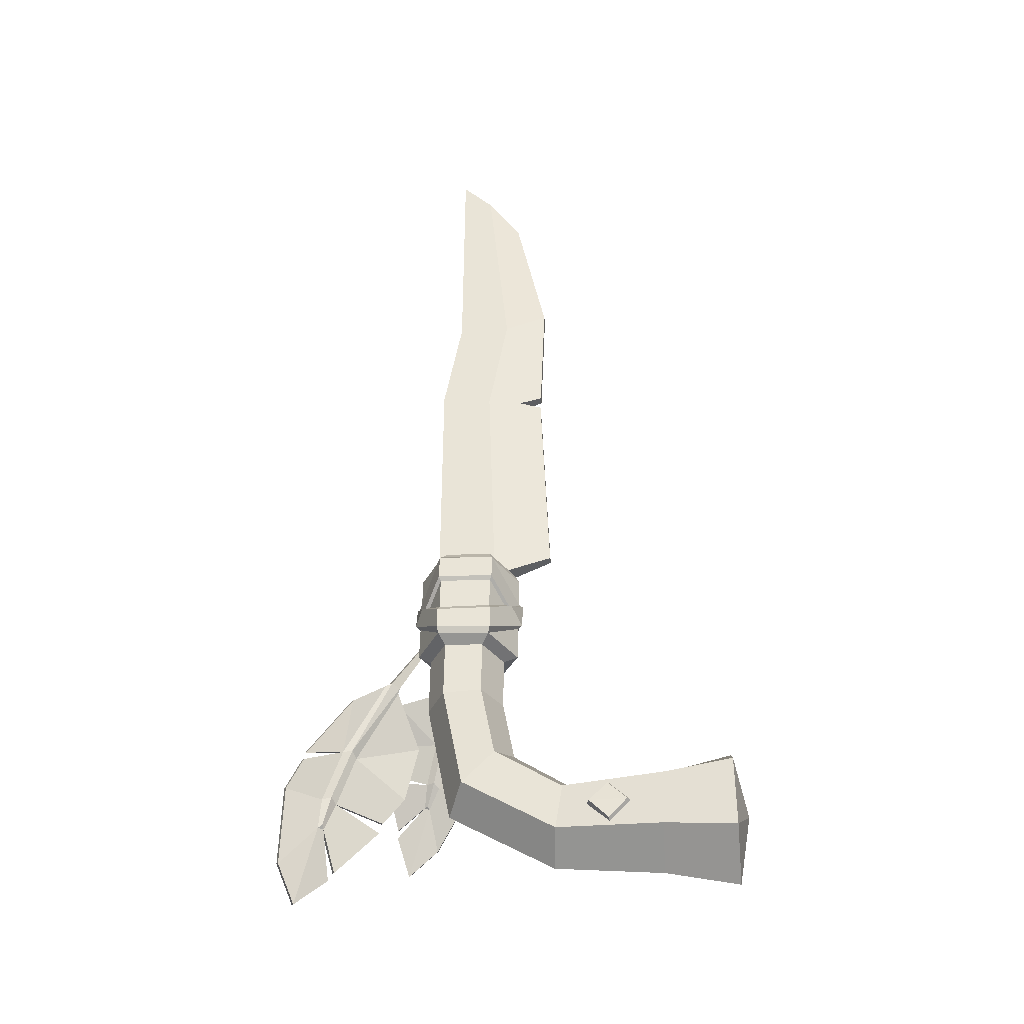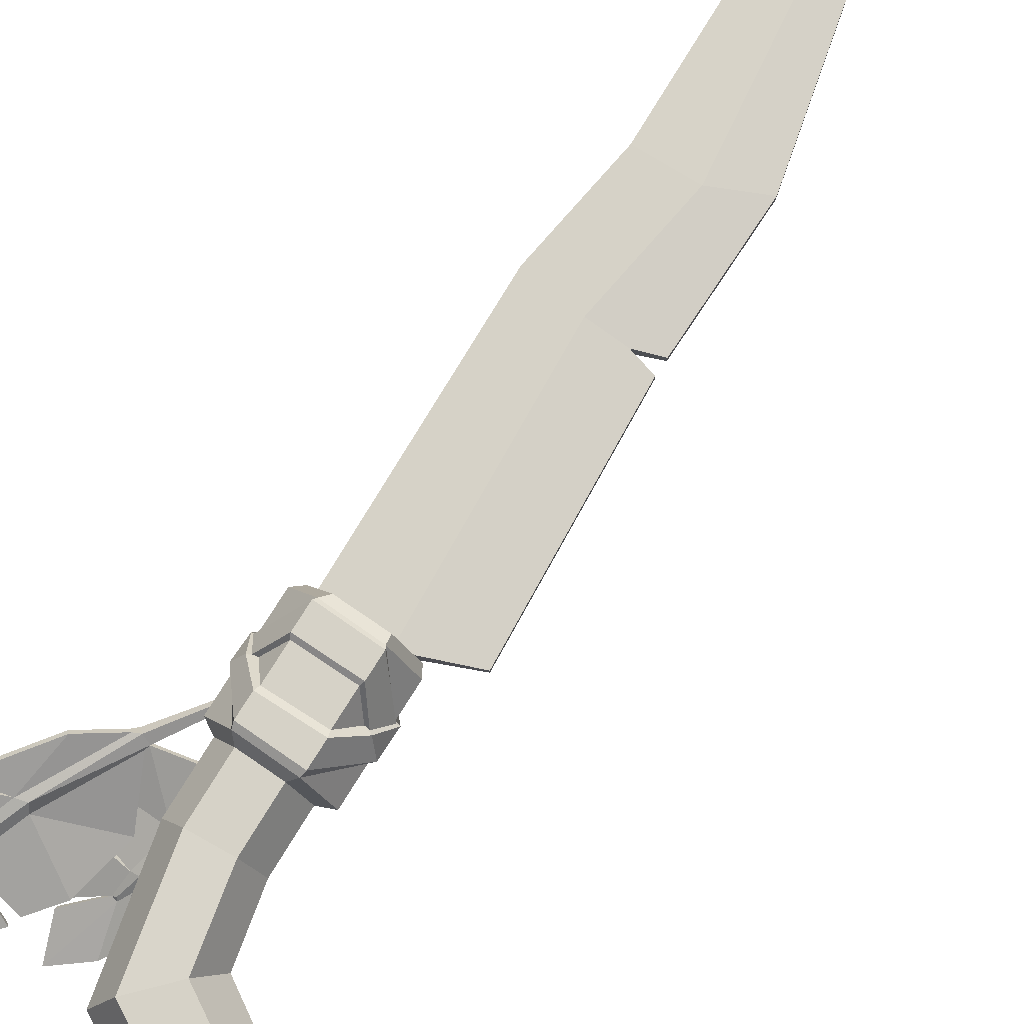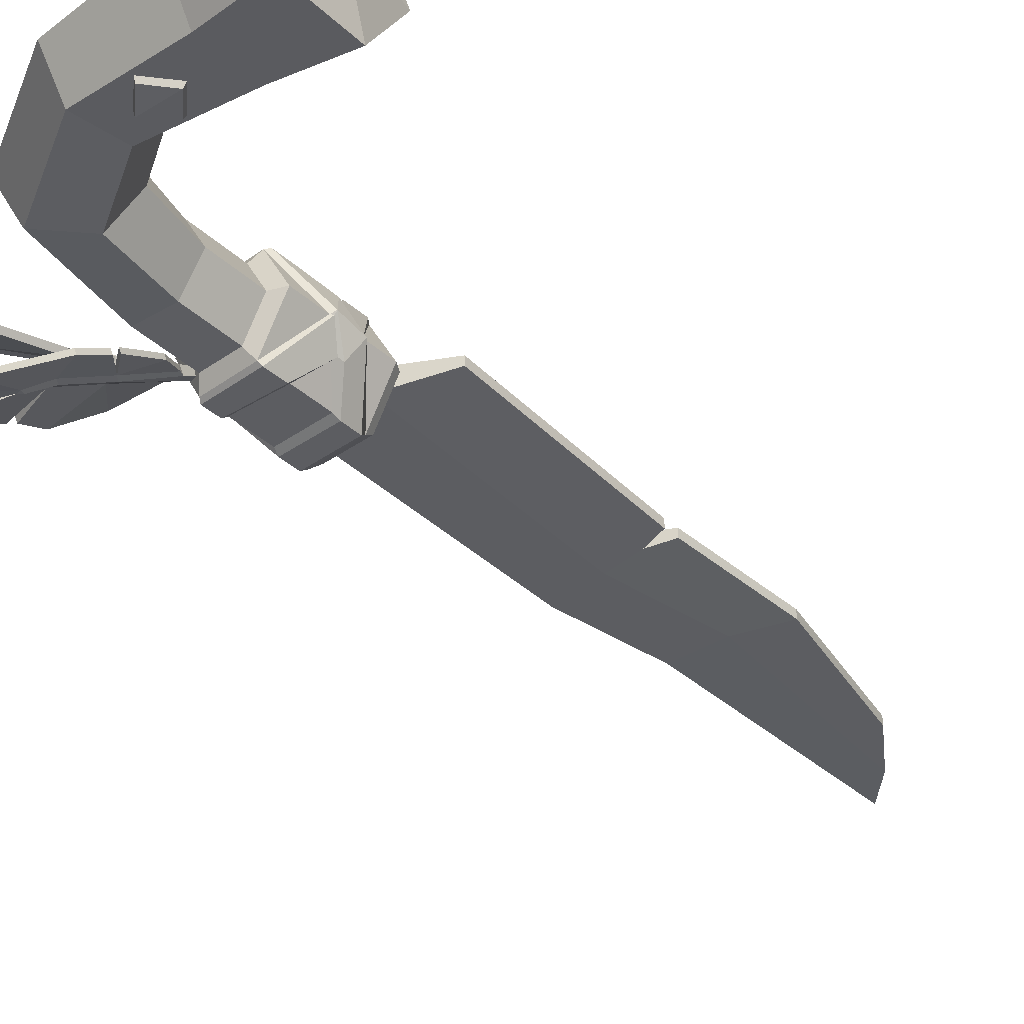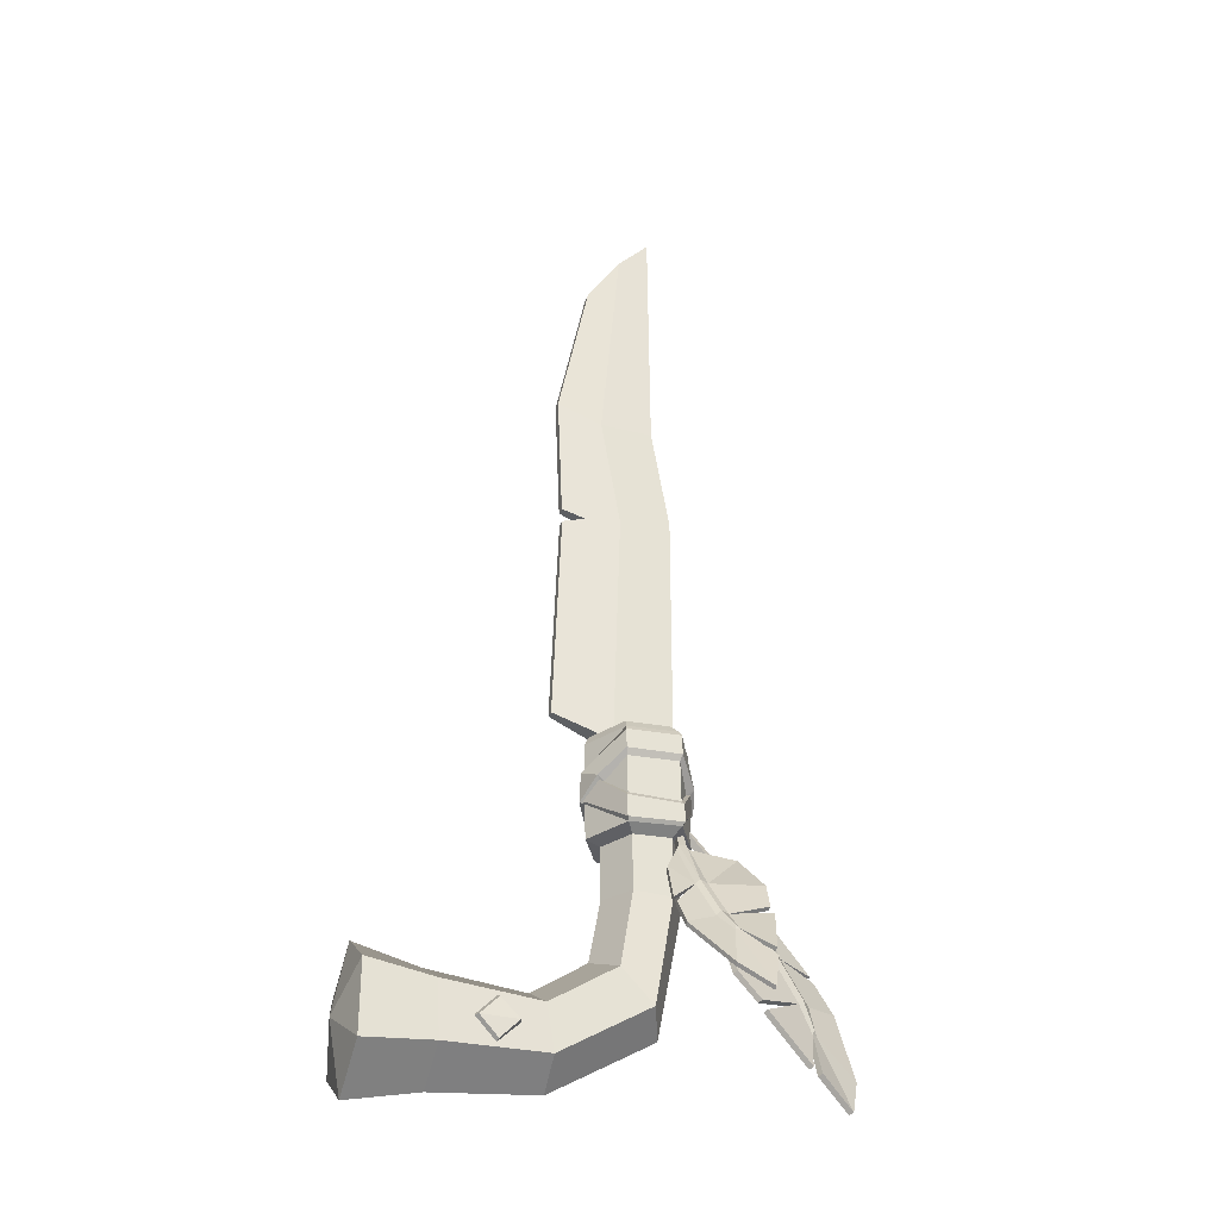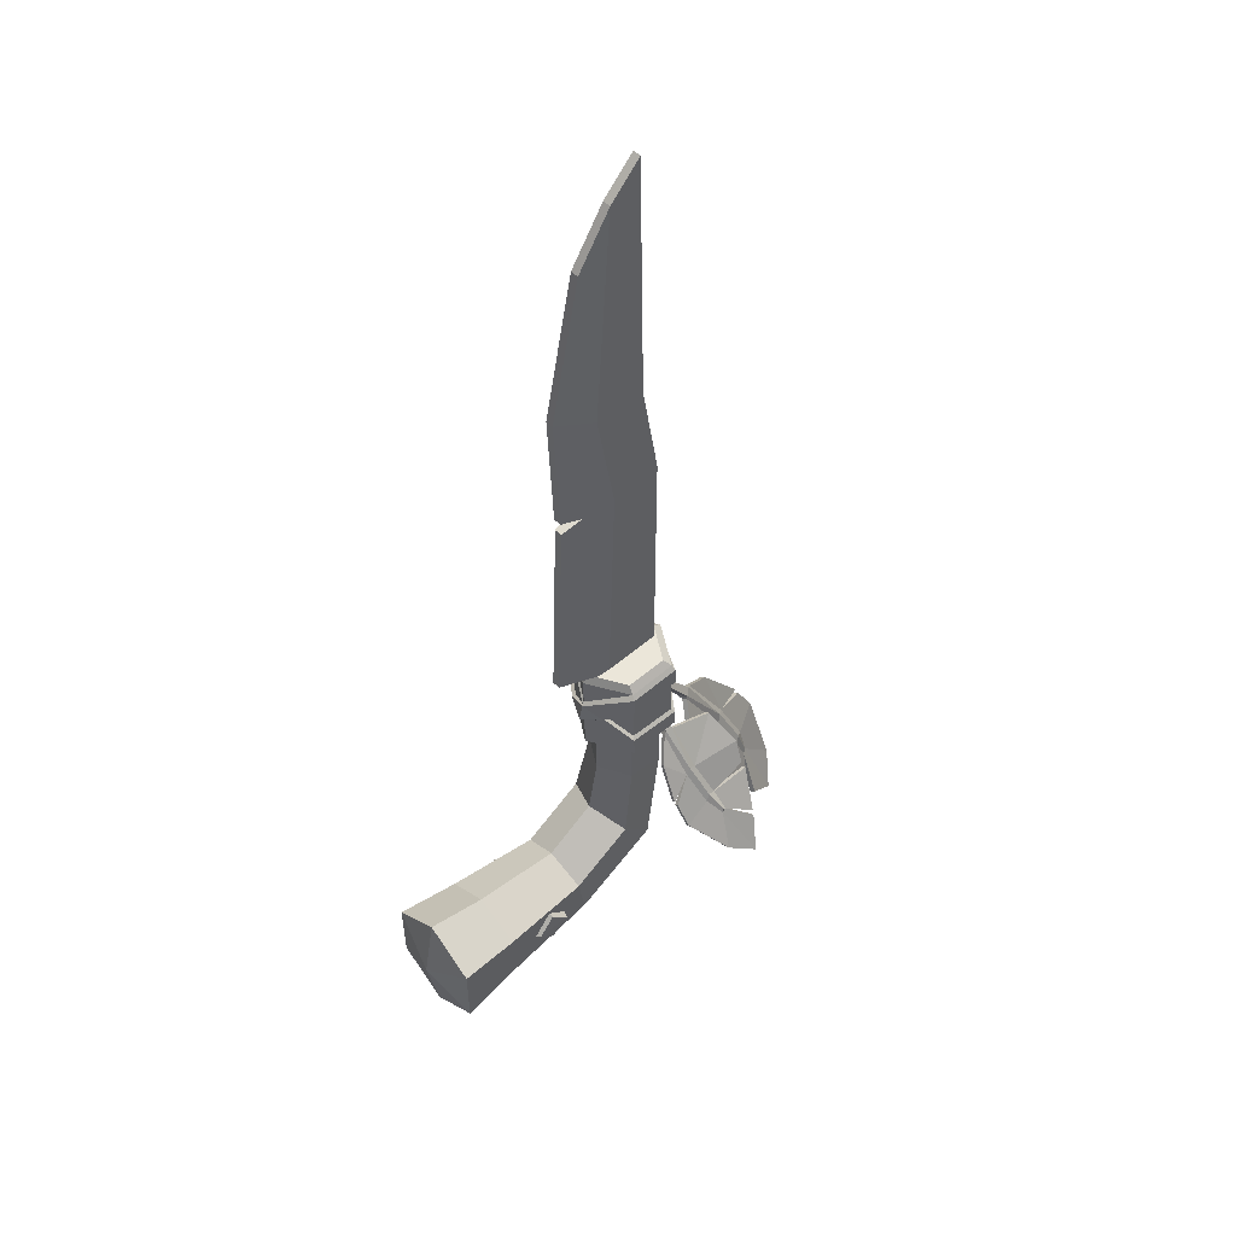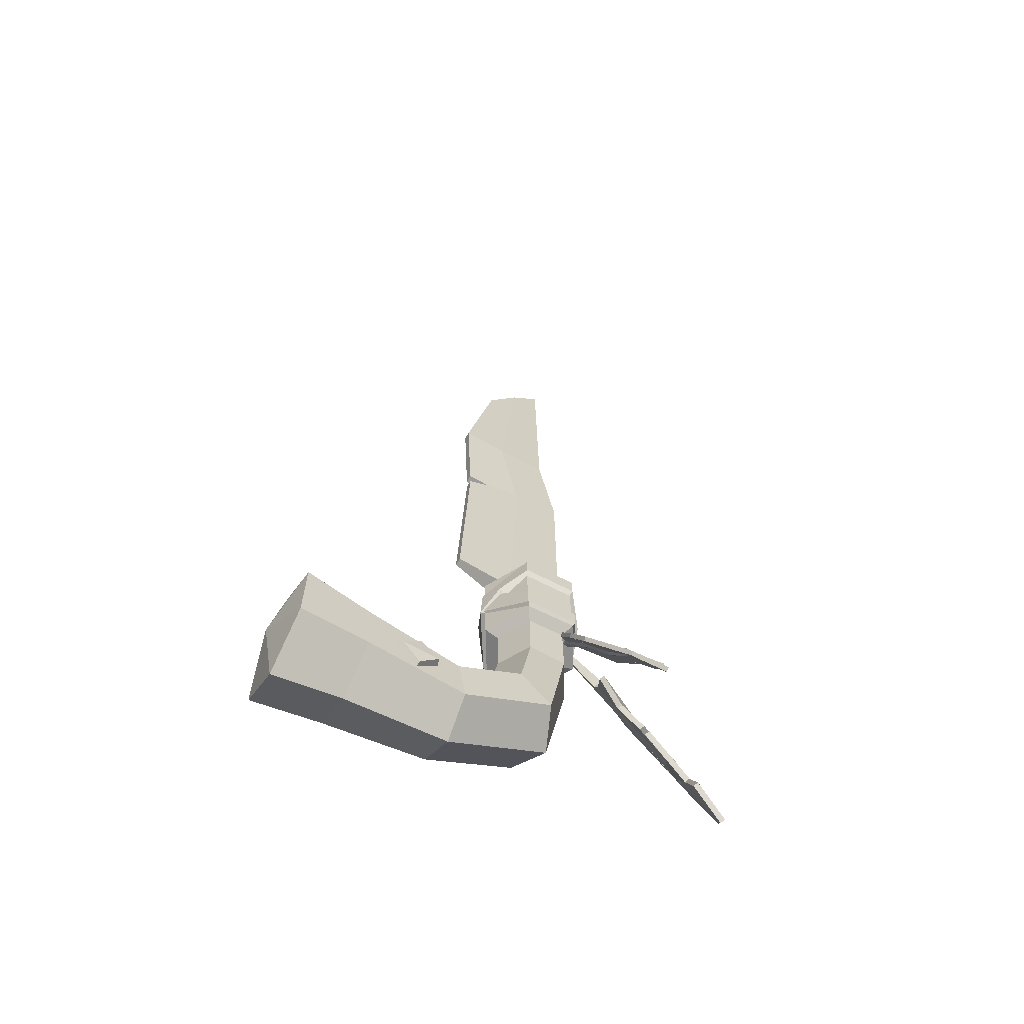
<metadata>
{"format":"obj","ext":"obj","renderer":"f3d","projection":"perspective","resolution":1024,"background":"white","views":[{"elev":-38.8,"azim":5.5,"up":"+Y"},{"elev":78.5,"azim":31.2,"up":"+Z"},{"elev":-36.4,"azim":39.5,"up":"+Z"},{"elev":-32.4,"azim":160.6,"up":"+Y"},{"elev":50.9,"azim":138.2,"up":"+Y"},{"elev":-65.4,"azim":151.2,"up":"+Y"}]}
</metadata>
<code>
v 6.133 -3.984 -2.494
v 7.088 -3.013 -2.569
v 5.176 -3.013 -2.537
v 6.133 -2.043 -2.494
v 5.027 -3.013 -2.087
v 6.223 -1.824 -2.045
v 7.416 -3.013 -2.127
v 6.223 -4.203 -2.045
v 6.133 -3.984 2.494
v 7.088 -3.013 2.569
v 5.176 -3.013 2.537
v 6.133 -2.043 2.494
v 5.027 -3.013 2.087
v 6.223 -1.824 2.045
v 7.416 -3.013 2.127
v 6.223 -4.203 2.045
v 3.299 13.9 0.2204
v 2.865 25.23 0.2204
v -2.884 12.77 0.5462
v -2.884 26.08 0.5462
v -2.884 12.77 -0.5462
v -2.884 26.08 -0.5462
v 3.299 13.9 -0.2204
v 2.865 25.23 -0.2204
v 0.2277 12.77 -0.5462
v 0.2277 12.77 0.5462
v -0.1651 25.68 0.5462
v -0.1651 25.68 -0.5462
v 0.8771 31.63 0.5462
v 0.8771 31.63 -0.5462
v -1.917 31.63 -0.5462
v -1.917 31.63 0.5462
v 3.176 32.7 -0.2204
v 3.176 32.7 0.2204
v -0.2505 43.35 0.2204
v -0.2505 43.35 -0.2204
v -1.917 45.09 -0.2204
v -1.917 45.09 0.2204
v 1.56 40.57 -0.2204
v 1.56 40.57 0.2204
v 1.653 25.57 0.3507
v 2.897 25.98 0.2204
v 2.897 25.98 -0.2204
v 1.653 25.57 -0.3507
v 12.41 -1.167 -2.78
v 12.41 -4.847 -2.78
v 12.41 -6.688 -0
v 12.41 -4.847 2.78
v 12.41 -1.167 2.78
v 12.41 0.6736 0
v 3.863 -1.835 -2.058
v 3.473 -4.179 -2.058
v 3.278 -5.351 -0
v 3.473 -4.179 2.058
v 3.863 -1.835 2.058
v 4.058 -0.6631 0
v 13.08 -3.007 0
v 0.423 0.3598 -2.058
v -1.245 -1.333 -2.058
v -2.079 -2.179 -0
v -1.245 -1.333 2.058
v 0.423 0.3598 2.058
v 1.257 1.206 0
v -0.3244 4.379 -1.725
v -2.315 4.309 -1.725
v -3.31 4.274 -0
v -2.315 4.309 1.725
v -0.3244 4.379 1.725
v 0.6707 4.414 0
v -0.2967 7.242 -1.725
v -2.285 7.349 -1.725
v -3.28 7.402 -0
v -2.285 7.349 1.725
v -0.2967 7.242 1.725
v 0.6977 7.189 0
v 0.09687 7.553 -2.33
v -2.59 7.728 -2.33
v -3.933 7.816 -0
v -2.59 7.728 2.33
v 0.09687 7.553 2.33
v 1.44 7.466 0
v 0.1902 12.61 -2.33
v -2.496 12.79 -2.33
v -3.84 12.88 -0
v -2.496 12.79 2.33
v 0.1902 12.61 2.33
v 1.533 12.53 0
v 0.1202 13.07 -2.002
v -2.188 13.19 -2.002
v -1.034 13.13 0
v -3.342 13.25 -0
v -2.188 13.19 2.002
v 0.1202 13.07 2.002
v 1.274 13 0
v 8.724 -5.868 -0
v 8.803 -4.437 2.489
v 8.96 -1.577 2.489
v 9.039 -0.1462 0
v 8.96 -1.577 -2.489
v 8.803 -4.437 -2.489
v 1.473 9.332 0.003511
v -3.9 9.62 -0
v -2.526 11.18 -2.33
v 0.1611 11.04 -2.33
v 1.5 10.92 -0.007254
v 0.1303 9.366 2.33
v -2.559 9.417 2.33
v -3.874 11.01 -0
v 0.1614 11.05 2.33
v -2.526 11.17 2.33
v 0.8392 10.16 1.127
v -3.278 10.29 1.055
v -3.369 10.22 -0.8995
v 0.8687 10.12 -1.075
v -2.563 9.047 -2.33
v 0.1267 9.068 -2.33
v 1.704 9.457 0.1405
v 0.1803 7.853 2.527
v 1.232 9.996 1.276
v 0.2052 9.085 2.527
v -2.658 8.012 2.525
v -2.635 9.152 2.525
v -4.135 9.744 0.1874
v -3.668 10.15 1.219
v -4.107 10.98 -0.1331
v -3.737 10.49 -1.049
v -2.602 11.49 -2.522
v -2.58 12.5 -2.522
v 0.2403 11.36 -2.524
v 0.2619 12.35 -2.524
v 1.73 10.86 -0.138
v 1.263 10.35 -1.232
v -4.016 9.76 0.03036
v -2.683 7.904 -2.492
v -3.61 10.29 -0.8822
v -2.657 8.849 -2.492
v 0.1908 7.725 -2.492
v 0.2207 8.866 -2.492
v 1.116 10.18 -1.063
v 1.575 9.459 -0.007286
v 1.07 10.12 1.145
v 0.2554 11.25 2.492
v 1.581 10.85 0.003229
v 0.2842 12.46 2.492
v -2.62 11.37 2.492
v -2.59 12.64 2.492
v -3.992 10.94 -0.002288
v -3.507 10.25 1.084
f 3 4 2
f 1 3 2
f 3 5 6 4
f 7 2 4 6
f 8 1 2 7
f 5 3 1 8
f 11 10 12
f 9 10 11
f 11 12 14 13
f 15 14 12 10
f 16 15 10 9
f 13 16 9 11
f 26 27 20 19
f 19 20 22 21
f 21 22 28 25
f 23 24 18 17
f 35 36 37 38
f 25 26 19 21
f 23 17 26 25
f 17 18 41 27 26
f 40 39 36 35
f 25 28 44 24 23
f 28 22 31 30
f 22 20 32 31
f 20 27 29 32
f 42 43 33 34
f 43 44 28 30 33
f 27 41 42 34 29
f 30 31 37 36
f 31 32 38 37
f 32 29 35 38
f 34 33 39 40
f 33 30 36 39
f 29 34 40 35
f 18 24 44 41
f 43 42 41 44
f 99 100 52 51
f 100 95 53 52
f 95 96 54 53
f 96 97 55 54
f 97 98 56 55
f 98 99 51 56
f 46 45 57
f 47 46 57
f 48 47 57
f 49 48 57
f 50 49 57
f 45 50 57
f 88 89 90
f 89 91 90
f 91 92 90
f 92 93 90
f 93 94 90
f 94 88 90
f 51 52 59 58
f 52 53 60 59
f 53 54 61 60
f 54 55 62 61
f 55 56 63 62
f 56 51 58 63
f 58 59 65 64
f 59 60 66 65
f 60 61 67 66
f 61 62 68 67
f 62 63 69 68
f 63 58 64 69
f 64 65 71 70
f 65 66 72 71
f 66 67 73 72
f 67 68 74 73
f 68 69 75 74
f 69 64 70 75
f 70 71 77 76
f 71 72 78 77
f 72 73 79 78
f 73 74 80 79
f 74 75 81 80
f 75 70 76 81
f 82 83 89 88
f 83 84 91 89
f 84 85 92 91
f 85 86 93 92
f 87 82 88 94
f 47 48 96 95
f 48 49 97 96
f 49 50 98 97
f 50 45 99 98
f 45 46 100 99
f 46 47 95 100
f 80 81 101
f 78 79 102
f 77 78 102
f 87 105 82
f 118 117 119 120
f 121 118 120 122
f 123 124 125
f 127 126 125 128
f 129 127 128 130
f 104 114 116
f 130 131 132 129
f 106 111 109
f 107 106 109 110
f 108 85 84
f 83 108 84
f 134 133 135 136
f 137 134 136 138
f 119 117 131
f 124 123 121 122
f 76 101 81
f 142 141 143 144
f 145 142 144 146
f 110 112 107
f 86 87 94 93
f 125 126 123
f 138 139 140 137
f 132 131 117
f 146 147 148 145
f 115 113 103
f 116 115 103 104
f 86 105 87
f 80 101 117 118
f 111 106 120 119
f 79 80 118 121
f 106 107 122 120
f 148 147 125 124
f 103 113 126 127
f 108 83 128 125
f 104 103 127 129
f 83 82 130 128
f 82 105 131 130
f 114 104 129 132
f 102 79 121 123
f 107 112 124 122
f 135 133 123 126
f 140 139 132 117
f 77 102 133 134
f 113 115 136 135
f 76 77 134 137
f 115 116 138 136
f 116 114 139 138
f 101 76 137 140
f 109 111 141 142
f 105 86 144 143
f 110 109 142 145
f 86 85 146 144
f 85 108 147 146
f 112 110 145 148
f 113 135 126
f 133 102 123
f 112 148 124
f 147 108 125
f 119 141 111
f 131 143 141 119
f 105 143 131
f 101 140 117
f 139 114 132
v -3.077 8.98 -0.1009
v -3.195 9.069 -0.3008
v -3.251 9.08 0.04607
v -3.369 9.169 -0.1538
v -8.885 -1.481 -1.302
v -9.126 -1.301 -1.71
v -7.638 2.658 -0.9789
v -7.397 2.477 -0.5717
v -8.471 0.03925 -1.121
v -8.712 0.2198 -1.529
v -4.972 6.125 -0.3863
v -5.354 6.28 -0.09207
v -5.595 6.461 -0.4995
v -5.213 6.306 -0.7937
v -7.876 2.362 -0.4819
v -8.008 2.461 -0.706
v -9.081 -0.02373 -1.277
v -8.949 -0.1231 -1.053
v -9.129 -1.605 -1.354
v -9.262 -1.505 -1.579
v -8.993 -1.54 -1.753
v -8.861 -1.639 -1.528
v -8.263 -0.2142 -1.498
v -8.395 -0.1149 -1.722
v -7.369 2.274 -1.167
v -7.236 2.175 -0.9424
v -5.209 6 -0.79
v -5.077 5.901 -0.5658
v -5.682 6.145 -0.09971
v -5.815 6.245 -0.3238
v -9.691 1.995 0.2273
v -9.824 2.095 0.003159
v -10.82 0.1783 -0.2793
v -10.69 0.07883 -0.05513
v -11.06 -3.603 -1.302
v -11.19 -3.503 -1.527
v -8.832 -3.867 -2.99
v -8.699 -3.966 -2.766
v -6.14 -1.287 -2.812
v -6.272 -1.188 -3.036
v -4.951 0.6152 -2.8
v -4.818 0.5158 -2.576
v -4.231 3.463 -2.493
v -4.098 3.364 -2.269
v -7.323 5.015 0.3681
v -7.456 5.114 0.144
v -6.078 -0.7082 -2.928
v -5.946 -0.8076 -2.704
v -8.363 -3.625 -2.581
v -8.496 -3.526 -2.805
v -9.944 1.763 -0.07644
v -9.812 1.663 0.1477
v -6.206 -1.237 -2.924
v -6.012 -0.758 -2.816
v -10.33 -5.436 -2.338
v -10.46 -5.336 -2.562
v -3.08 9.267 -0.426
v -3.083 9.166 -0.2479
v -2.875 9.257 -0.4282
v -2.878 9.156 -0.2502
v -3.906 1.628 -5.279
v -3.912 1.421 -4.916
v -2.948 4.324 -3.137
v -2.943 4.531 -3.5
v -3.499 2.614 -4.522
v -3.505 2.407 -4.159
v -2.885 6.918 -2.033
v -2.473 6.859 -2.06
v -2.479 6.652 -1.697
v -2.891 6.711 -1.67
v -2.676 4.222 -3.563
v -2.679 4.109 -3.363
v -3.263 2.164 -4.401
v -3.26 2.278 -4.601
v -3.842 1.408 -5.295
v -3.845 1.295 -5.095
v -4.092 1.381 -5.05
v -4.089 1.494 -5.25
v -3.892 2.496 -4.487
v -3.896 2.382 -4.287
v -3.327 4.251 -3.292
v -3.324 4.365 -3.492
v -3.001 6.579 -1.855
v -2.998 6.693 -2.055
v -2.345 6.598 -2.098
v -2.348 6.485 -1.899
v -1.455 3.213 -3.966
v -1.458 3.099 -3.766
v -1.735 1.55 -4.634
v -1.732 1.664 -4.834
v -3.469 -0.6217 -6.29
v -3.472 -0.7354 -6.09
v -5.631 0.01814 -5.765
v -5.628 0.1318 -5.965
v -6.1 2.844 -4.641
v -6.103 2.73 -4.441
v -6.067 4.406 -3.652
v -6.064 4.52 -3.852
v -5.289 6.207 -2.21
v -5.286 6.321 -2.409
v -1.613 5.272 -2.842
v -1.617 5.158 -2.642
v -5.984 3.097 -4.238
v -5.981 3.21 -4.438
v -5.599 0.5494 -5.904
v -5.602 0.4358 -5.705
v -1.55 2.852 -3.905
v -1.547 2.966 -4.105
v -6.102 2.787 -4.541
v -5.983 3.154 -4.338
v -5.061 -1.753 -6.85
v -5.064 -1.867 -6.65
f 149 150 152 151
f 190 189 191 192
f 156 159 160
f 193 194 180 179
f 161 162 155
f 197 198 188 187
f 182 181 184 183
f 160 159 149 151
f 151 152 161 160
f 150 162 161 152
f 159 162 150 149
f 155 158 165 164
f 157 156 163 166
f 154 169 168
f 153 167 170
f 158 155 173 172
f 156 157 171 174
f 155 162 175 173
f 162 159 176 175
f 159 156 174 176
f 160 161 178 177
f 161 155 164 178
f 156 160 177 163
f 154 158 172 169
f 157 153 170 171
f 158 154 168 165
f 153 157 166 167
f 168 169 185 204
f 170 167 203 186
f 173 175 191
f 175 176 192 191
f 192 174 190
f 177 178 194 193
f 194 164 180
f 163 193 179
f 169 172 188 198
f 171 170 197 187
f 165 168 184 181
f 167 166 182 183
f 172 173 189 195
f 196 195 189 190
f 174 171 196 190
f 164 165 181 199
f 200 199 181 182
f 166 163 200 182
f 180 164 163 179
f 199 200 163 164
f 187 188 201
f 195 196 202
f 201 188 172 171 187
f 202 196 171 172 195
f 197 170 169 198
f 186 185 169 170
f 173 191 189
f 176 174 192
f 163 177 193
f 178 164 194
f 203 204 185 186
f 203 167 183
f 184 204 203 183
f 168 204 184
f 205 206 208 207
f 246 245 247 248
f 212 215 216
f 249 250 236 235
f 217 218 211
f 253 254 244 243
f 238 237 240 239
f 216 215 205 207
f 207 208 217 216
f 206 218 217 208
f 215 218 206 205
f 211 214 221 220
f 213 212 219 222
f 210 225 224
f 209 223 226
f 214 211 229 228
f 212 213 227 230
f 211 218 231 229
f 218 215 232 231
f 215 212 230 232
f 216 217 234 233
f 217 211 220 234
f 212 216 233 219
f 210 214 228 225
f 213 209 226 227
f 214 210 224 221
f 209 213 222 223
f 224 225 241 260
f 226 223 259 242
f 229 231 247
f 231 232 248 247
f 248 230 246
f 233 234 250 249
f 250 220 236
f 219 249 235
f 225 228 244 254
f 227 226 253 243
f 221 224 240 237
f 223 222 238 239
f 228 229 245 251
f 252 251 245 246
f 230 227 252 246
f 220 221 237 255
f 256 255 237 238
f 222 219 256 238
f 236 220 219 235
f 255 256 219 220
f 243 244 257
f 251 252 258
f 257 244 228 227 243
f 258 252 227 228 251
f 253 226 225 254
f 242 241 225 226
f 229 247 245
f 232 230 248
f 219 233 249
f 234 220 250
f 259 260 241 242
f 259 223 239
f 240 260 259 239
f 224 260 240

</code>
